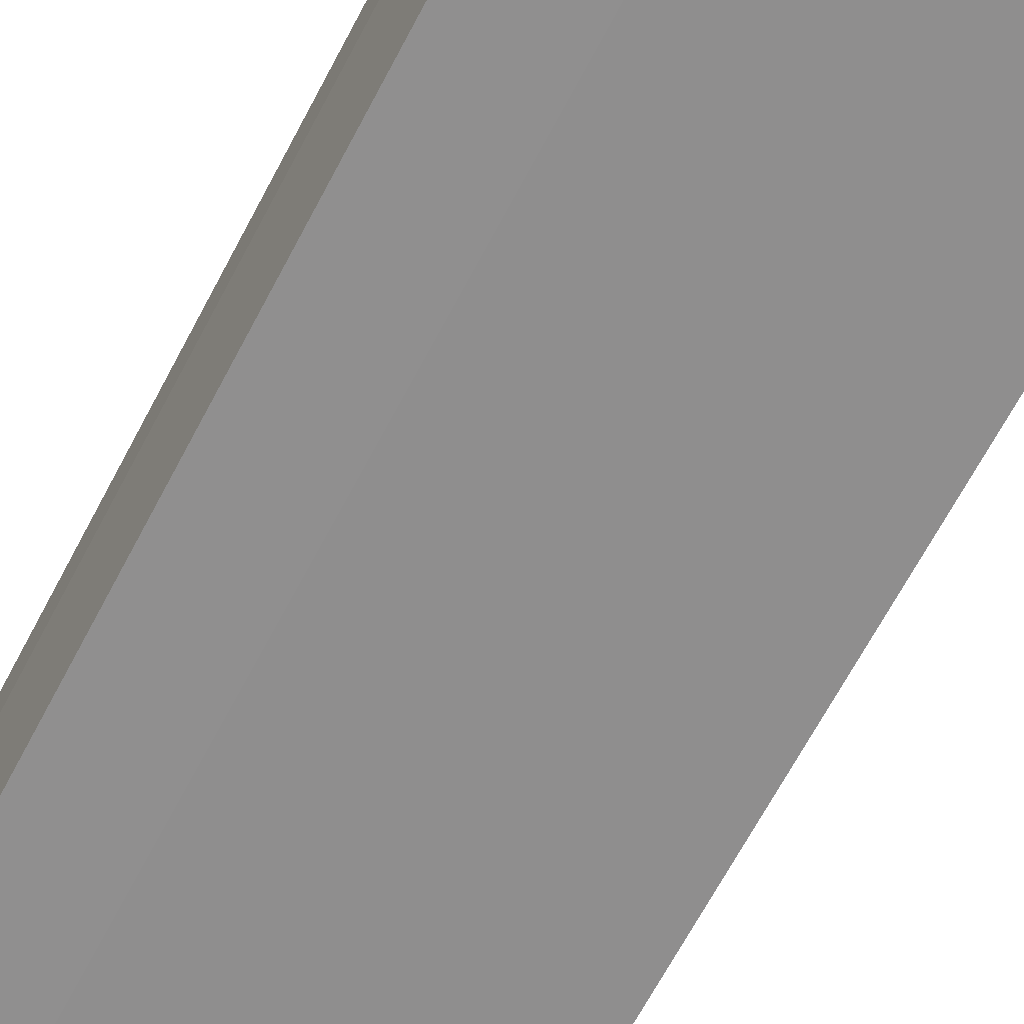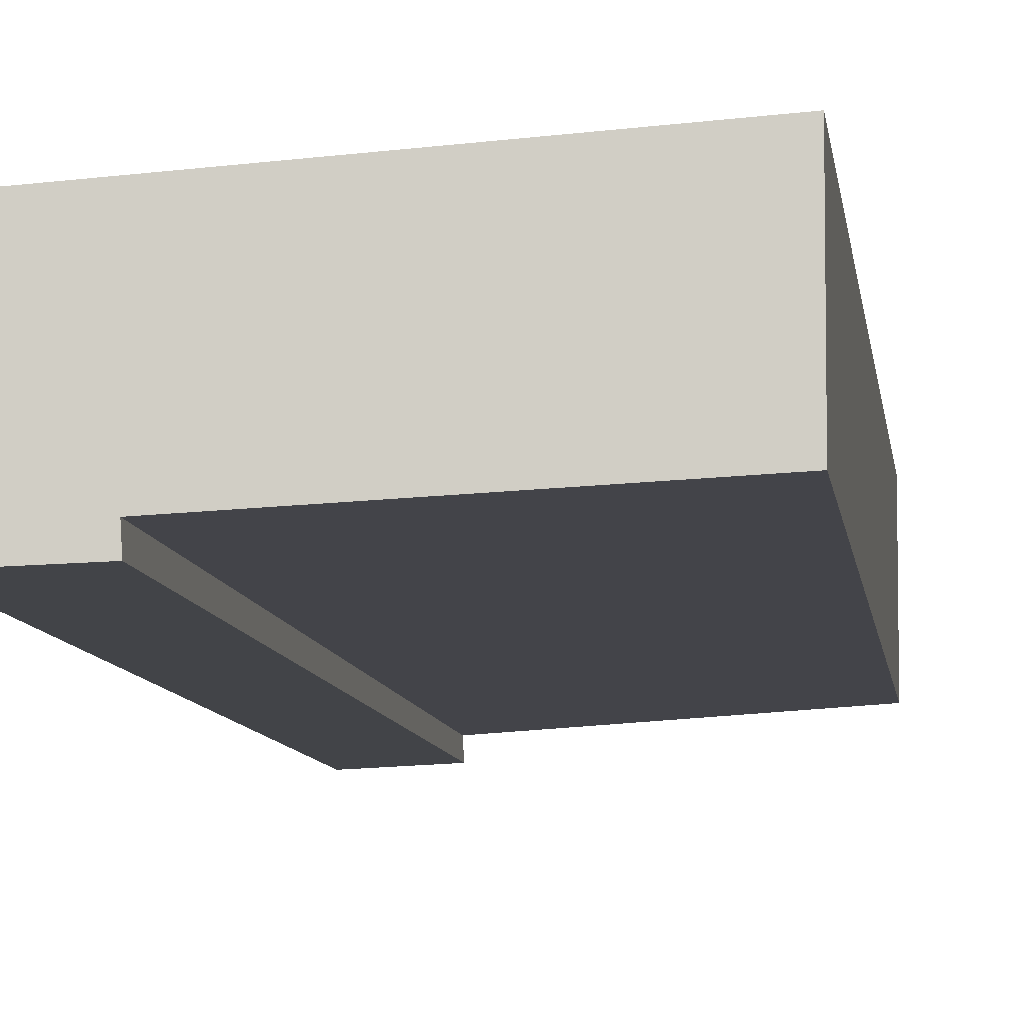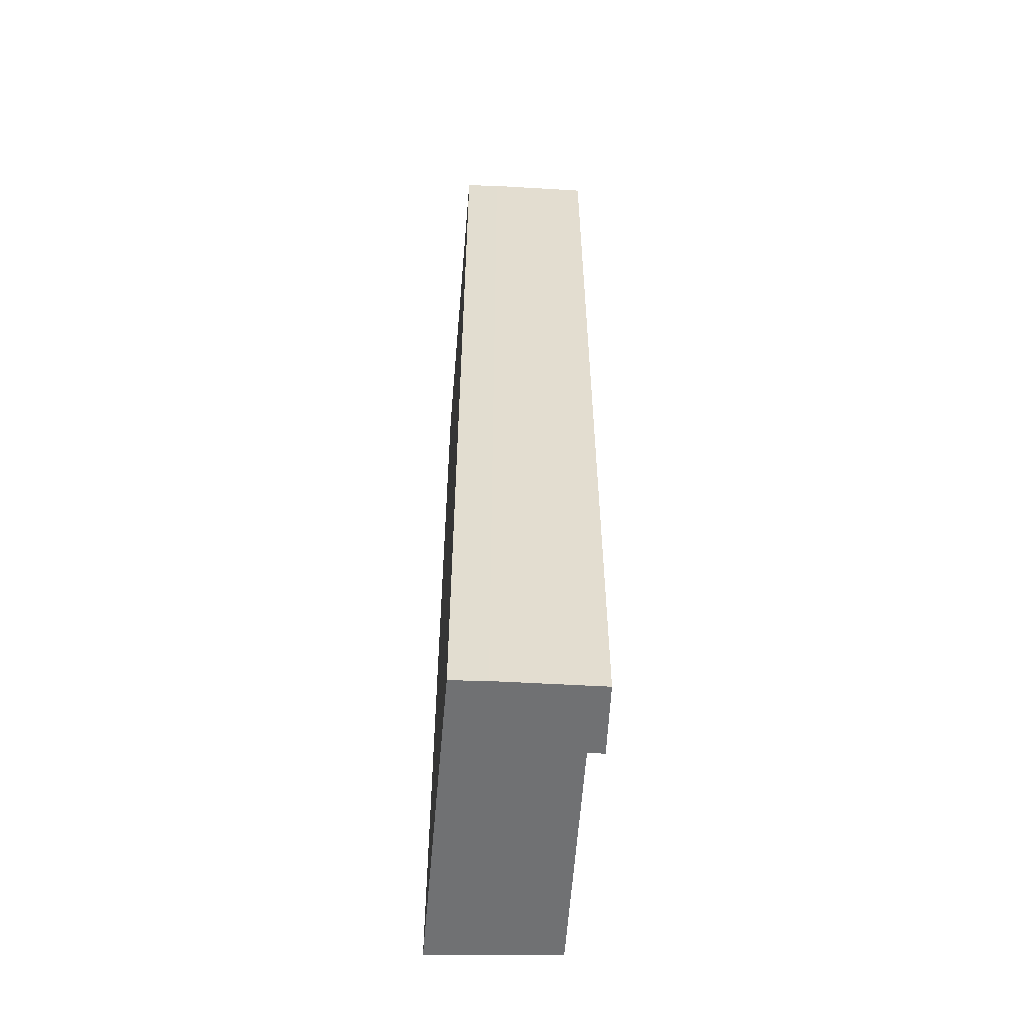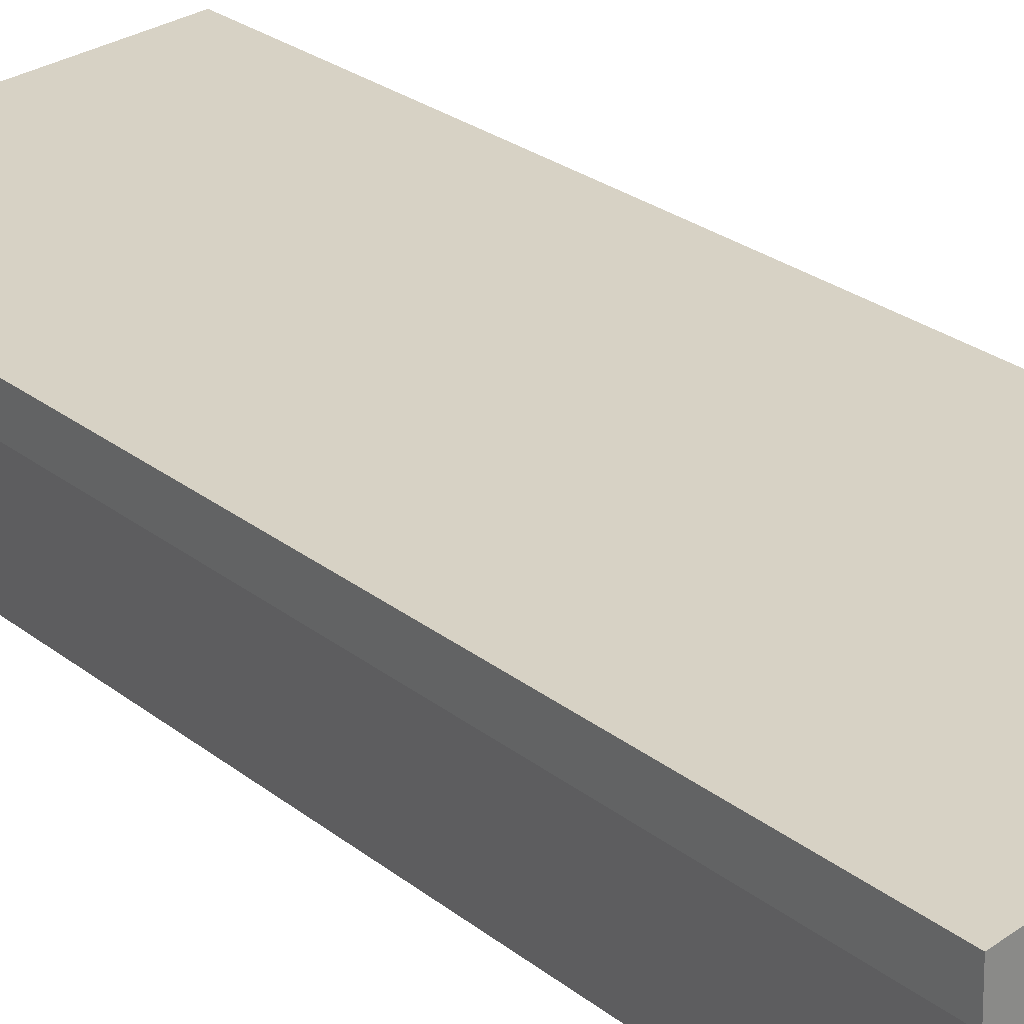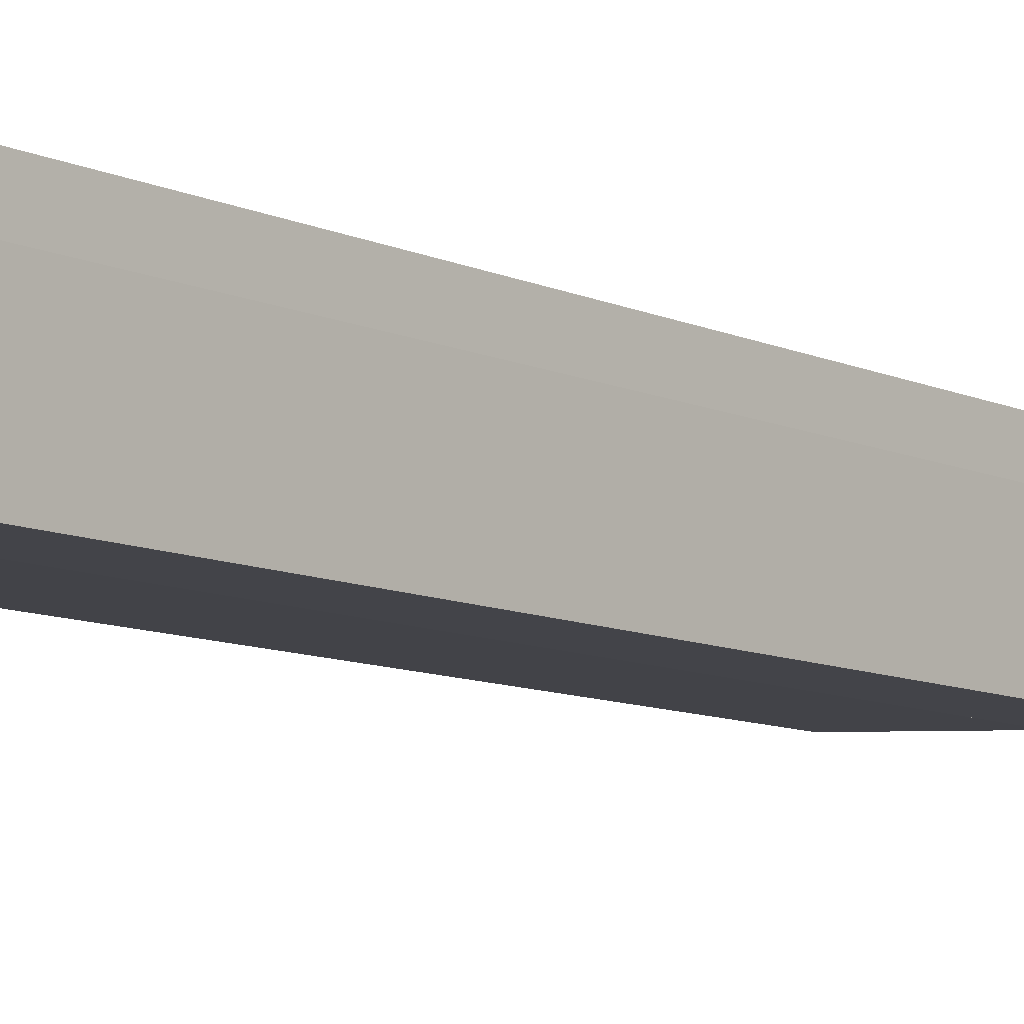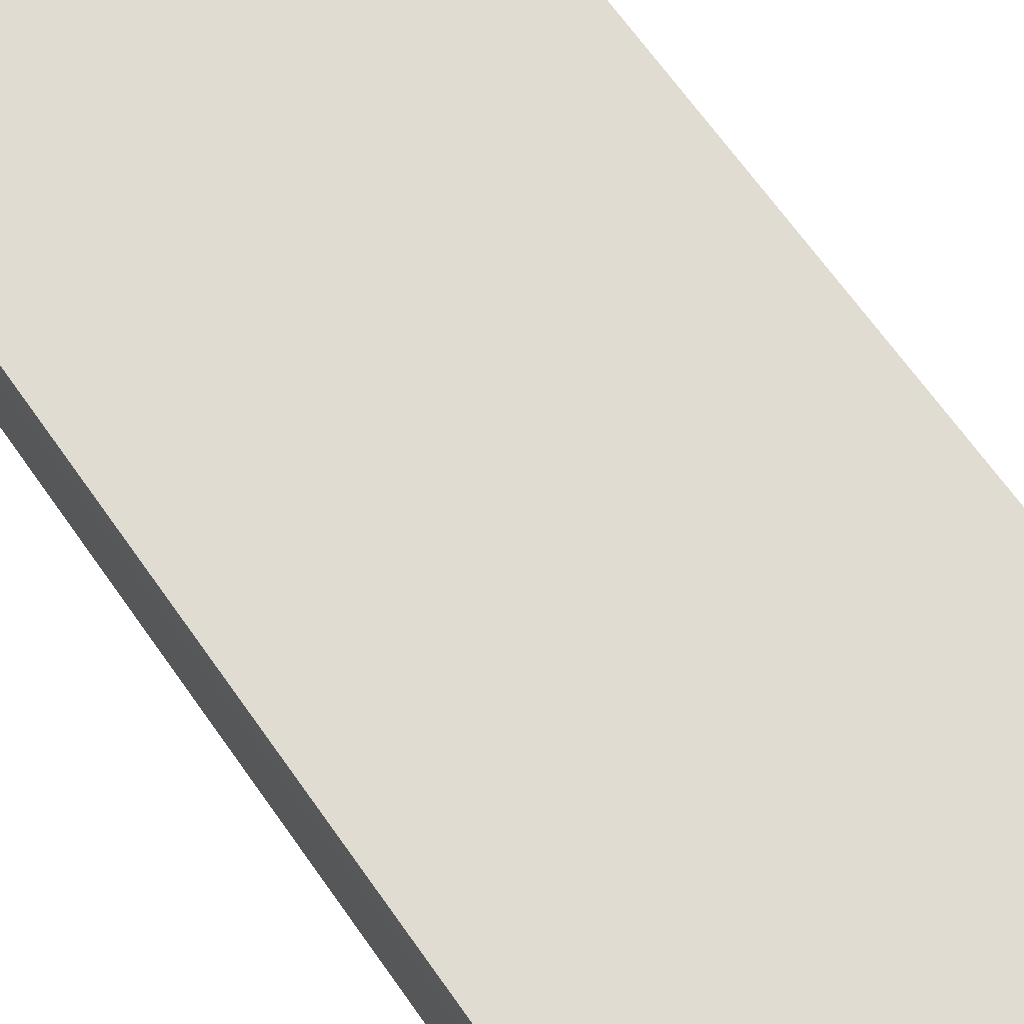
<metadata>
{"format":"obj","ext":"obj","renderer":"f3d","projection":"perspective","resolution":1024,"background":"white","views":[{"elev":-66.4,"azim":152.3,"up":"+Z"},{"elev":-7.7,"azim":-173.3,"up":"+Z"},{"elev":-55.2,"azim":90.2,"up":"+Y"},{"elev":25.4,"azim":141.5,"up":"+Z"},{"elev":-10.0,"azim":41.3,"up":"+Z"},{"elev":64.2,"azim":145.5,"up":"+Z"}]}
</metadata>
<code>
v  0 15.69 9.61e-16
v  4.236 16.11 -2.483
v  0.002 15.7 -2.211
v  5.599 16.24 -0.506
v  5.472 16.23 -2.807
v  5.582 16.24 -1.093
v  4.221 16.1 -2.75
v  5.472 1.719e-16 -2.807
v  4.221 1.684e-16 -2.75
v  4.236 1.52e-16 -2.483
v  0.002 1.354e-16 -2.211
v  0 0 0
v  5.599 3.098e-17 -0.506
v  5.582 6.693e-17 -1.093
g defaultobject
f 1 2 3
f 2 1 4
f 2 4 5
f 5 4 6
f 5 7 2
f 8 7 5
f 7 8 9
f 10 3 2
f 3 10 11
f 7 10 2
f 10 7 9
f 11 1 3
f 1 11 12
f 1 13 4
f 13 1 12
f 14 5 6
f 5 14 8
f 13 6 4
f 6 13 14
f 11 13 12
f 13 11 10
f 13 10 9
f 13 9 8
f 13 8 14

</code>
